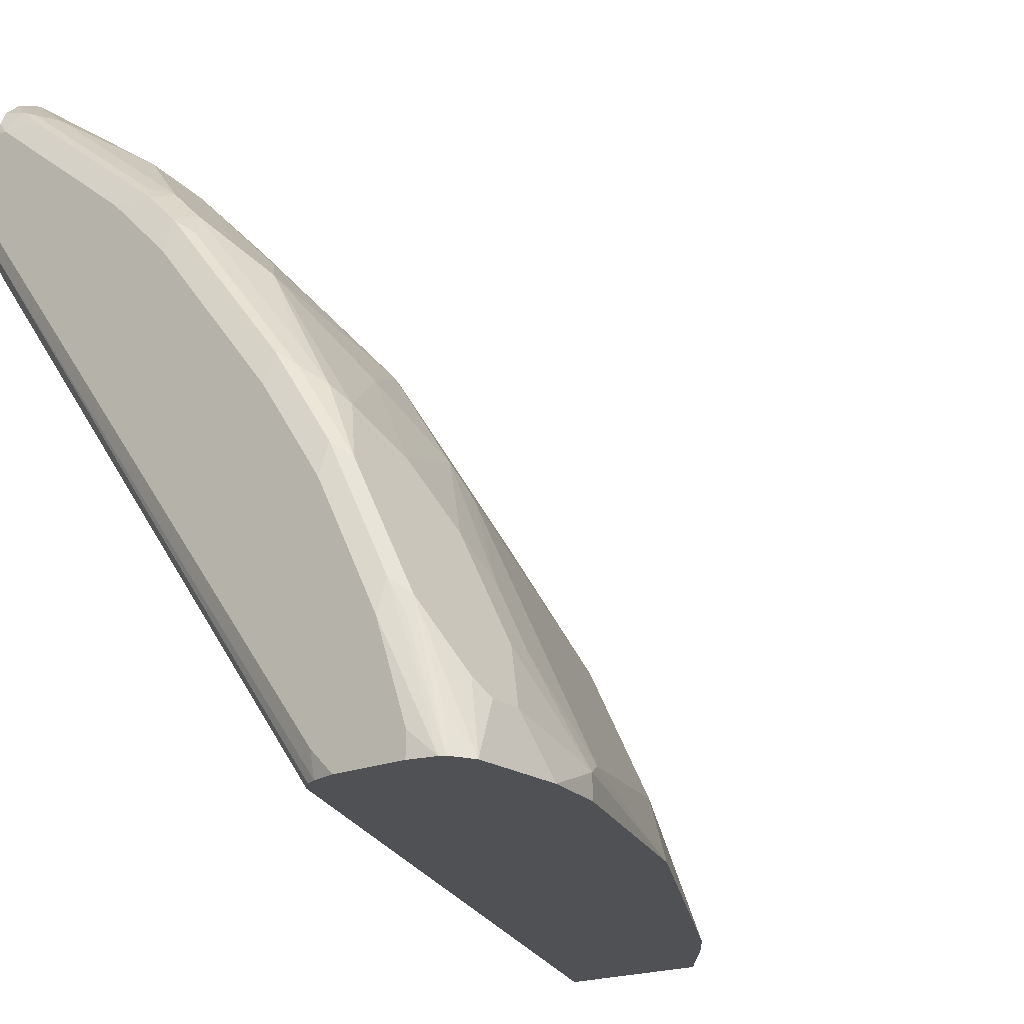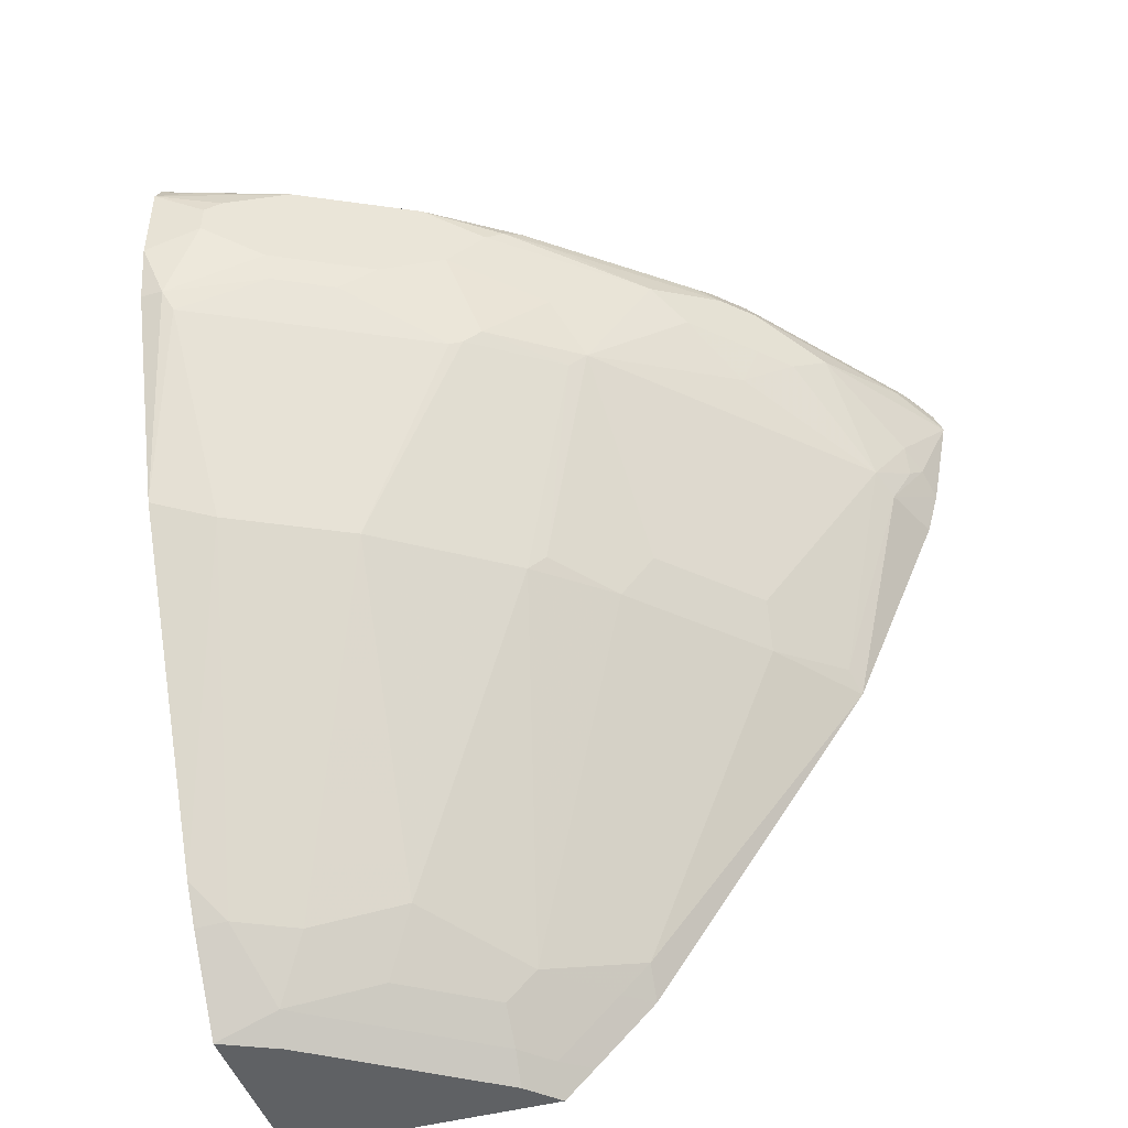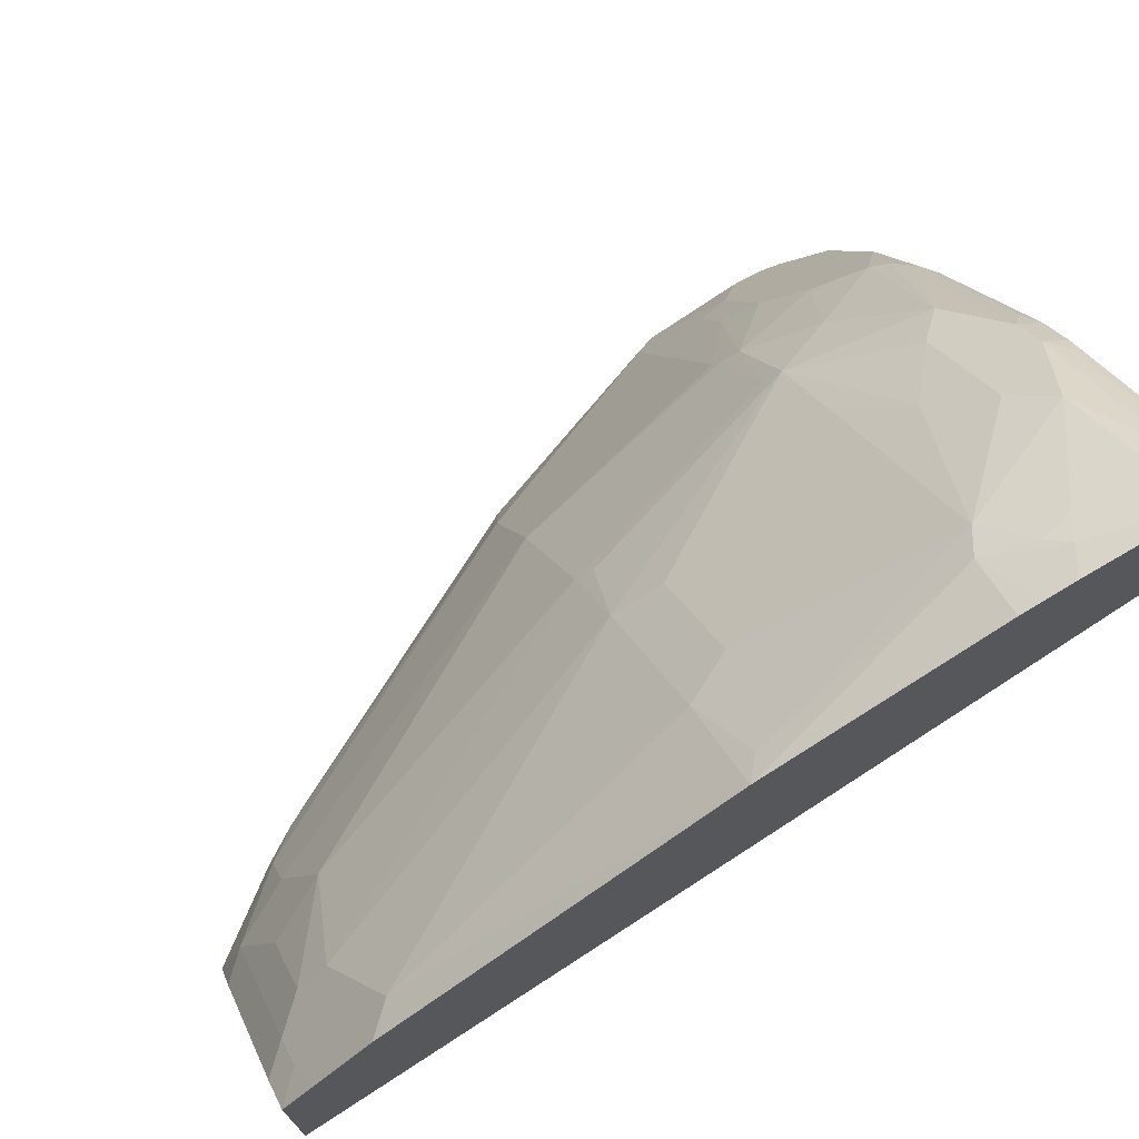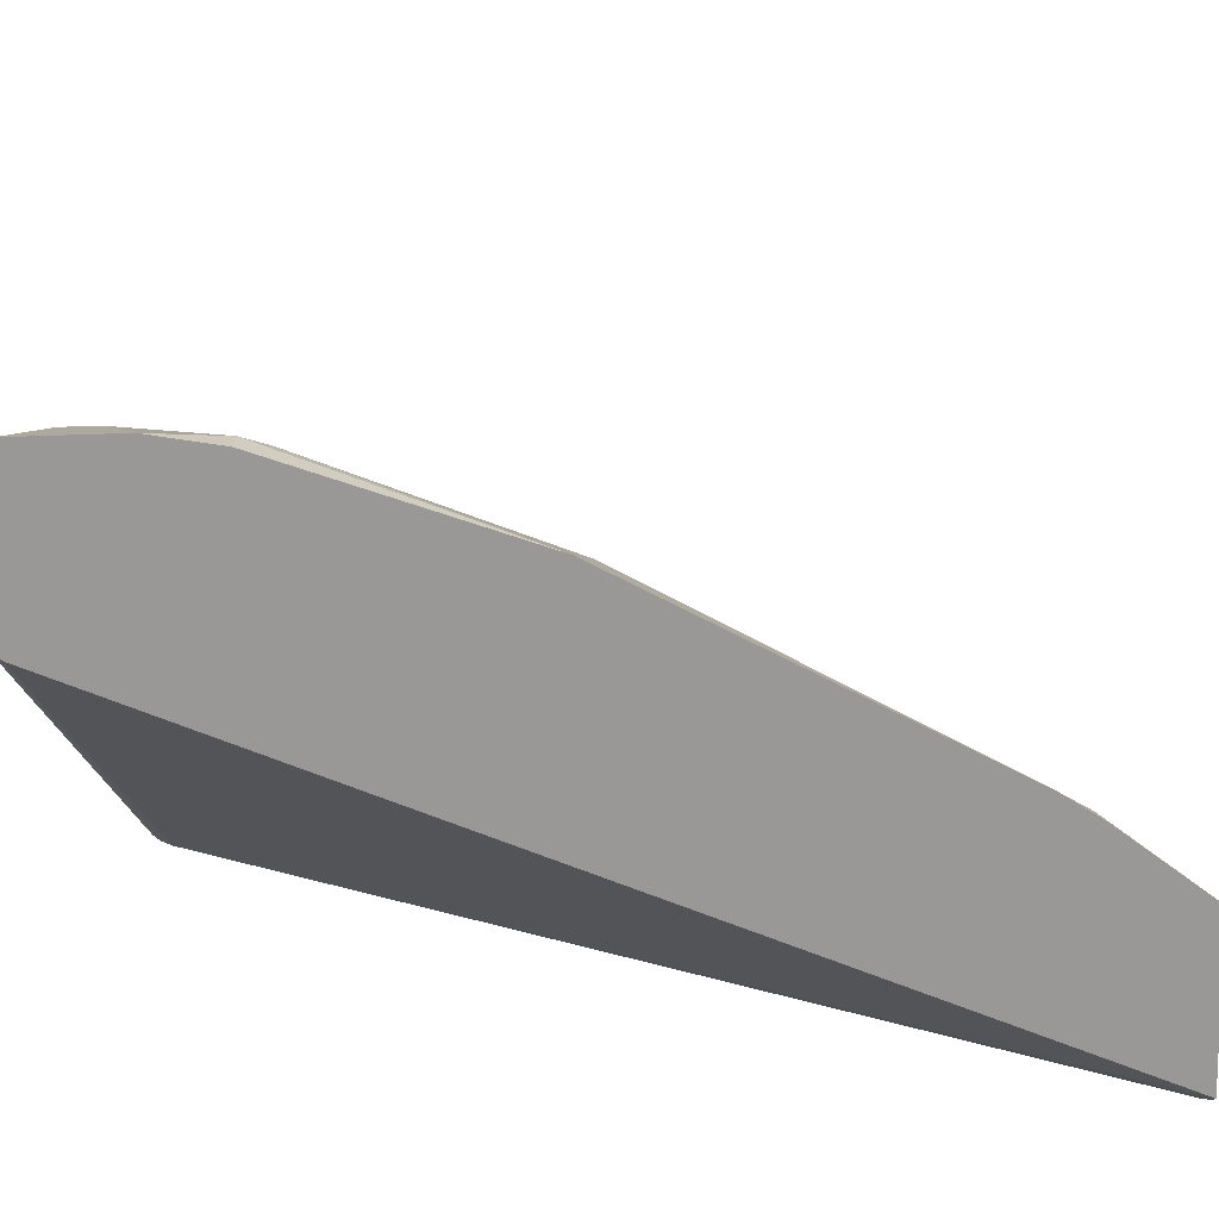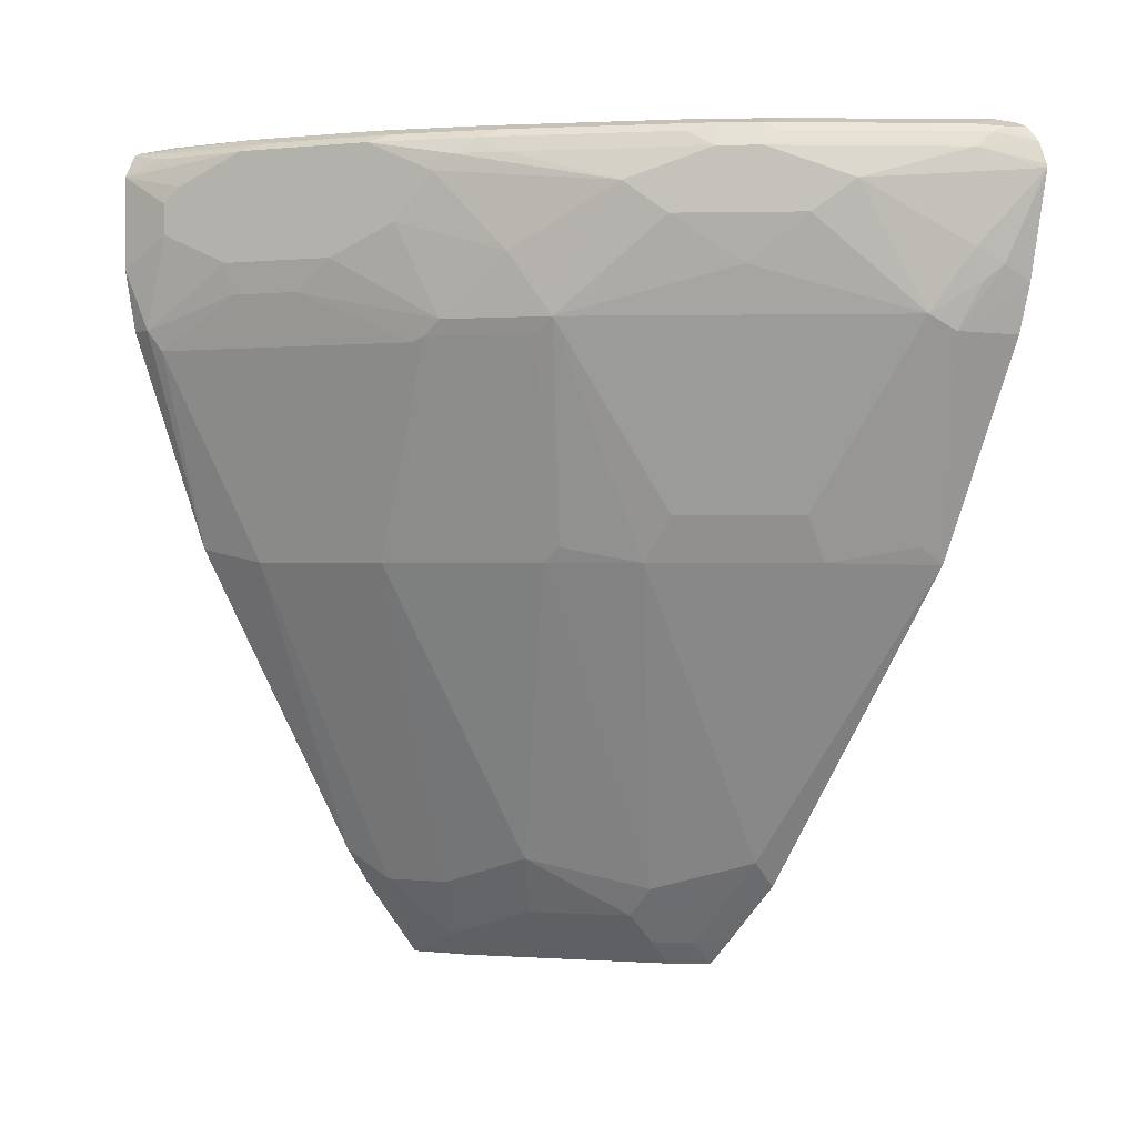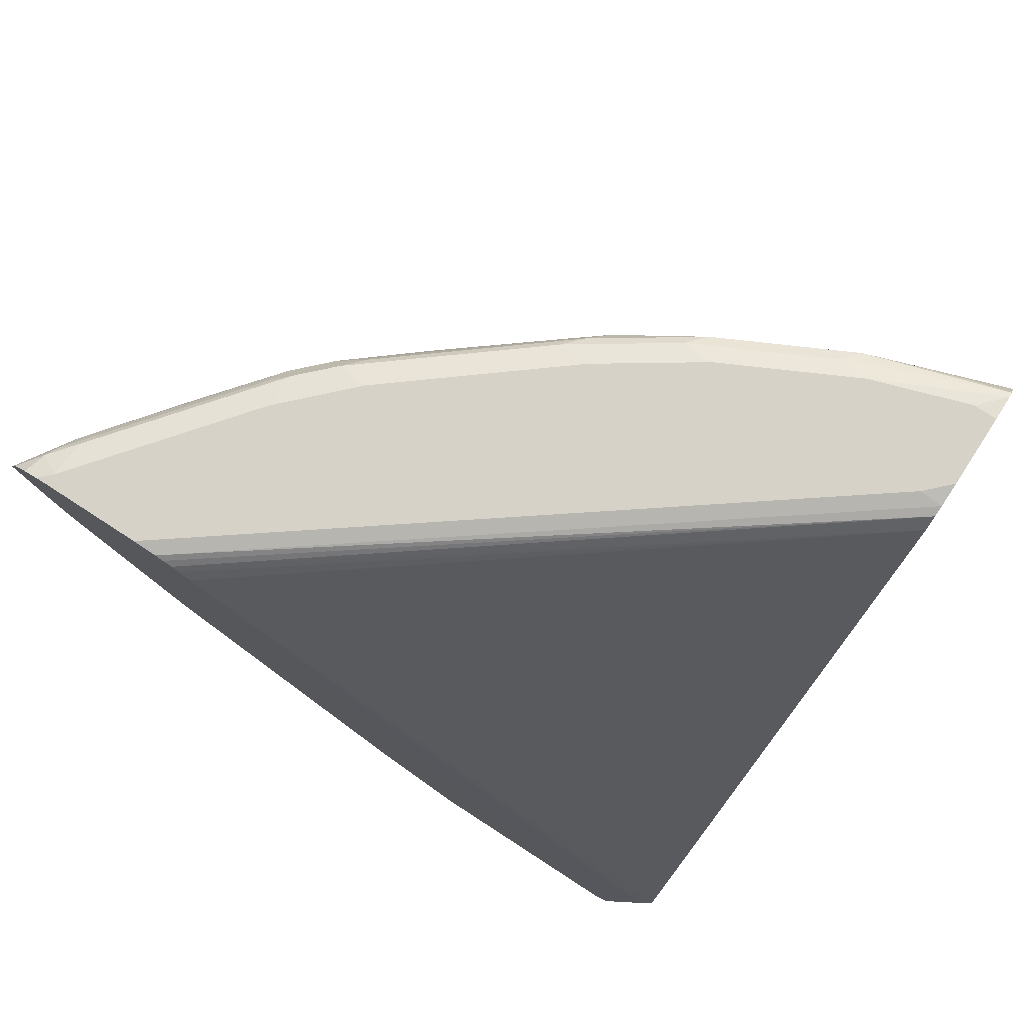
<metadata>
{"format":"obj","ext":"obj","renderer":"f3d","projection":"perspective","resolution":1024,"background":"white","views":[{"elev":-19.9,"azim":-142.1,"up":"+Z"},{"elev":-45.6,"azim":-72.6,"up":"+Y"},{"elev":73.1,"azim":61.3,"up":"+Z"},{"elev":-68.6,"azim":-88.2,"up":"+Z"},{"elev":0.3,"azim":-41.0,"up":"+Y"},{"elev":78.5,"azim":122.9,"up":"+Y"}]}
</metadata>
<code>
v -0.5135 0.3281 0.7745
v -0.5135 0.3306 0.7739
v -0.5477 0.3406 0.748
v -0.6078 0.3206 0.7079
v -0.521 0.3206 0.7689
v -0.5477 0.2805 0.748
v -0.531 0.2705 0.7563
v -0.5135 0.2605 0.7618
v -0.5135 0.3446 0.7684
v -0.536 0.3506 0.7513
v -0.6478 0.3406 0.6679
v -0.6478 0.3005 0.6679
v -0.6278 0.3005 0.6879
v -0.5677 0.2404 0.728
v -0.541 0.2605 0.7488
v -0.551 0.2304 0.7363
v -0.5135 0.2404 0.7563
v -0.5135 0.3549 0.7586
v -0.5276 0.3539 0.7547
v -0.5861 0.3506 0.7113
v -0.5435 0.3556 0.7413
v -0.6362 0.3506 0.6712
v -0.6437 0.3556 0.6612
v -0.6679 0.3406 0.6478
v -0.6879 0.3005 0.6278
v -0.6512 0.2705 0.6562
v -0.6879 0.2404 0.6078
v -0.5877 0.1202 0.6478
v -0.571 0.09016 0.6462
v -0.5276 0.1001 0.6879
v -0.5135 0.2291 0.7532
v -0.5135 0.08887 0.6931
v -0.5135 0.3585 0.7499
v -0.521 0.3607 0.7413
v -0.6211 0.3607 0.6612
v -0.6612 0.3607 0.6211
v -0.6637 0.3556 0.6411
v -0.6762 0.3506 0.6311
v -0.7564 0.3506 0.531
v -0.748 0.3406 0.5476
v -0.7079 0.3206 0.6078
v -0.6879 0.3206 0.6278
v -0.728 0.2404 0.5677
v -0.6478 0.1202 0.5877
v -0.6278 0.1202 0.6078
v -0.6311 0.09016 0.5861
v -0.531 -0.1102 0.546
v -0.5135 -0.1277 0.5447
v -0.5135 0.3607 0.7413
v -0.7413 0.3607 0.5209
v -0.7438 0.3556 0.5409
v -0.7964 0.3506 0.4709
v -0.7689 0.3406 0.5209
v -0.7839 0.3556 0.4809
v -0.748 0.2805 0.5476
v -0.7764 0.3306 0.5109
v -0.7681 0.2404 0.5076
v -0.7313 0.2304 0.556
v -0.6879 0.1001 0.5276
v -0.6512 0.09016 0.566
v -0.571 -0.1302 0.4859
v -0.531 -0.1302 0.526
v -0.5135 -0.1477 0.5247
v -0.5135 0.3607 0.6812
v -0.7814 0.3607 0.4609
v -0.8165 0.3506 0.4308
v -0.7881 0.3406 0.4876
v -0.824 0.3556 0.4008
v -0.7881 0.3005 0.4876
v -0.8165 0.2605 0.4233
v -0.7714 0.2304 0.4959
v -0.8081 0.2805 0.4475
v -0.6912 0.09016 0.5159
v -0.6311 -0.1102 0.4258
v -0.571 -0.1503 0.4659
v -0.531 -0.1503 0.5059
v -0.5135 -0.1677 0.5047
v -0.5135 0.3575 0.6671
v -0.7814 0.3573 0.3057
v -0.7814 0.3607 0.3206
v -0.8215 0.3607 0.3807
v -0.8365 0.3506 0.3907
v -0.8415 0.3406 0.3807
v -0.8415 0.2805 0.3807
v -0.8014 0.3005 0.4609
v -0.8014 0.3406 0.4609
v -0.8582 0.3569 0.3057
v -0.8617 0.3552 0.3057
v -0.8348 0.3539 0.3807
v -0.8365 0.2605 0.3832
v -0.8348 0.2271 0.3674
v -0.7747 0.2271 0.4876
v -0.7513 0.09016 0.4258
v -0.6512 -0.1302 0.3657
v -0.6111 -0.1503 0.4058
v -0.551 -0.1703 0.4659
v -0.531 -0.1703 0.4859
v -0.5135 -0.187 0.4851
v -0.5135 0.355 0.6621
v -0.7749 0.3548 0.3057
v -0.7962 0.3607 0.3057
v -0.8415 0.3607 0.3206
v -0.8565 0.3506 0.3306
v -0.869 0.3406 0.3057
v -0.8565 0.3306 0.3507
v -0.8615 0.3206 0.3407
v -0.8615 0.3005 0.3407
v -0.8615 0.2404 0.3206
v -0.8415 0.3607 0.3057
v -0.8548 0.2271 0.3273
v -0.7914 0.09016 0.3457
v -0.6712 -0.1302 0.3256
v -0.6311 -0.1703 0.3457
v -0.5911 -0.1703 0.4058
v -0.5343 -0.187 0.4642
v -0.5276 -0.187 0.4709
v -0.5143 -0.187 0.4842
v -0.5135 -0.187 0.3448
v -0.5135 0.3519 0.6568
v -0.7672 0.3471 0.3057
v -0.869 0.2805 0.3057
v -0.8615 0.2404 0.3057
v -0.8085 0.0989 0.3057
v -0.6912 -0.11 0.3057
v -0.6746 -0.1335 0.3073
v -0.6323 -0.187 0.3057
v -0.6145 -0.187 0.344
v -0.5744 -0.187 0.4041
v -0.5143 -0.187 0.3373
v -0.5135 -0.1822 0.3472
v -0.5135 0.3481 0.6524
v -0.5135 0.3406 0.6458
v -0.5331 -0.187 0.3057
v -0.6765 -0.1314 0.3057
v -0.6747 -0.134 0.3057
v -0.5277 -0.187 0.3139
f 75 95 114
f 74 95 75
f 75 114 96
f 74 93 94
f 74 94 95
f 70 84 90
f 70 91 92
f 71 93 73
f 71 92 93
f 70 92 71
f 70 72 84
f 75 96 76
f 73 93 74
f 76 96 97
f 79 123 122
f 78 99 100
f 78 100 79
f 79 101 80
f 79 100 120
f 79 120 133
f 79 133 126
f 79 126 135
f 79 135 134
f 79 134 124
f 79 124 123
f 79 122 121
f 79 121 104
f 70 90 91
f 79 104 88
f 77 97 98
f 69 84 72
f 57 72 70
f 68 89 82
f 79 88 87
f 55 69 57
f 56 67 69
f 57 70 71
f 57 71 58
f 57 69 72
f 58 71 73
f 58 73 59
f 59 73 60
f 60 73 61
f 61 74 75
f 61 75 62
f 61 73 74
f 62 75 76
f 69 85 84
f 62 76 63
f 63 97 77
f 64 78 79
f 64 79 80
f 65 81 68
f 66 82 83
f 66 83 84
f 66 84 85
f 66 85 86
f 66 68 82
f 67 86 85
f 67 85 69
f 68 81 87
f 68 87 88
f 68 88 89
f 63 76 97
f 79 87 109
f 118 129 130
f 81 102 87
f 98 133 136
f 98 136 129
f 98 129 118
f 99 119 100
f 100 119 120
f 104 121 107
f 104 107 106
f 104 106 105
f 108 121 122
f 108 122 123
f 108 123 110
f 110 123 111
f 111 123 124
f 111 124 112
f 98 126 133
f 112 124 125
f 112 126 113
f 113 126 127
f 113 127 128
f 113 128 114
f 119 131 120
f 120 131 132
f 120 132 133
f 124 134 125
f 125 134 135
f 125 135 126
f 129 136 132
f 129 132 130
f 132 136 133
f 55 56 69
f 112 125 126
f 79 109 101
f 98 127 126
f 98 115 128
f 82 103 104
f 82 104 105
f 82 105 106
f 82 106 83
f 82 89 88
f 82 88 103
f 83 106 107
f 83 107 84
f 84 107 108
f 84 108 90
f 87 102 109
f 88 104 103
f 90 108 110
f 90 110 91
f 98 128 127
f 91 110 111
f 91 93 92
f 93 111 112
f 93 112 94
f 94 112 113
f 94 113 95
f 95 113 114
f 96 114 128
f 96 128 115
f 96 115 116
f 96 116 117
f 96 117 97
f 97 117 98
f 98 117 116
f 98 116 115
f 91 111 93
f 54 65 68
f 107 121 108
f 52 54 68
f 4 14 6
f 6 15 7
f 6 14 15
f 7 15 16
f 7 16 8
f 8 16 17
f 9 18 19
f 9 19 10
f 10 20 11
f 10 19 21
f 10 21 20
f 11 20 22
f 11 22 23
f 11 23 37
f 4 13 14
f 11 37 24
f 11 42 25
f 11 25 12
f 12 25 26
f 12 26 13
f 13 26 14
f 14 16 15
f 14 26 27
f 14 27 28
f 14 28 29
f 14 29 30
f 14 30 16
f 16 31 17
f 16 30 32
f 16 32 31
f 11 24 42
f 18 33 19
f 4 12 13
f 4 6 5
f 1 2 3
f 1 3 4
f 1 4 5
f 1 5 6
f 1 6 7
f 1 7 8
f 1 8 17
f 1 17 31
f 1 31 32
f 1 32 48
f 1 48 63
f 1 63 77
f 1 77 98
f 1 98 118
f 4 11 12
f 1 118 130
f 1 132 131
f 1 131 119
f 1 119 99
f 1 99 78
f 1 78 64
f 1 64 49
f 52 68 66
f 1 33 18
f 1 18 9
f 1 9 2
f 2 9 3
f 3 9 10
f 3 10 11
f 3 11 4
f 1 130 132
f 19 33 34
f 1 49 33
f 20 21 23
f 36 50 51
f 36 51 37
f 37 51 39
f 37 39 38
f 39 52 53
f 39 53 40
f 39 51 54
f 39 54 52
f 40 53 41
f 41 55 43
f 41 53 56
f 41 56 55
f 43 55 57
f 43 57 58
f 34 36 35
f 43 58 59
f 43 60 44
f 44 46 45
f 46 60 47
f 47 61 62
f 47 62 48
f 47 60 61
f 48 62 63
f 50 65 54
f 50 54 51
f 52 66 86
f 52 86 67
f 52 67 56
f 52 56 53
f 19 34 21
f 43 59 60
f 34 50 36
f 44 60 46
f 34 81 65
f 20 23 22
f 34 65 50
f 21 34 35
f 21 35 23
f 23 35 36
f 23 36 37
f 24 37 38
f 24 38 39
f 24 40 41
f 24 41 42
f 25 42 41
f 25 41 43
f 25 43 26
f 26 43 27
f 27 43 44
f 24 39 40
f 27 45 28
f 34 109 102
f 27 44 45
f 34 101 109
f 34 80 101
f 34 64 80
f 34 102 81
f 33 49 34
f 34 49 64
f 32 47 48
f 29 47 32
f 29 46 47
f 29 45 46
f 29 32 30
f 28 45 29

</code>
